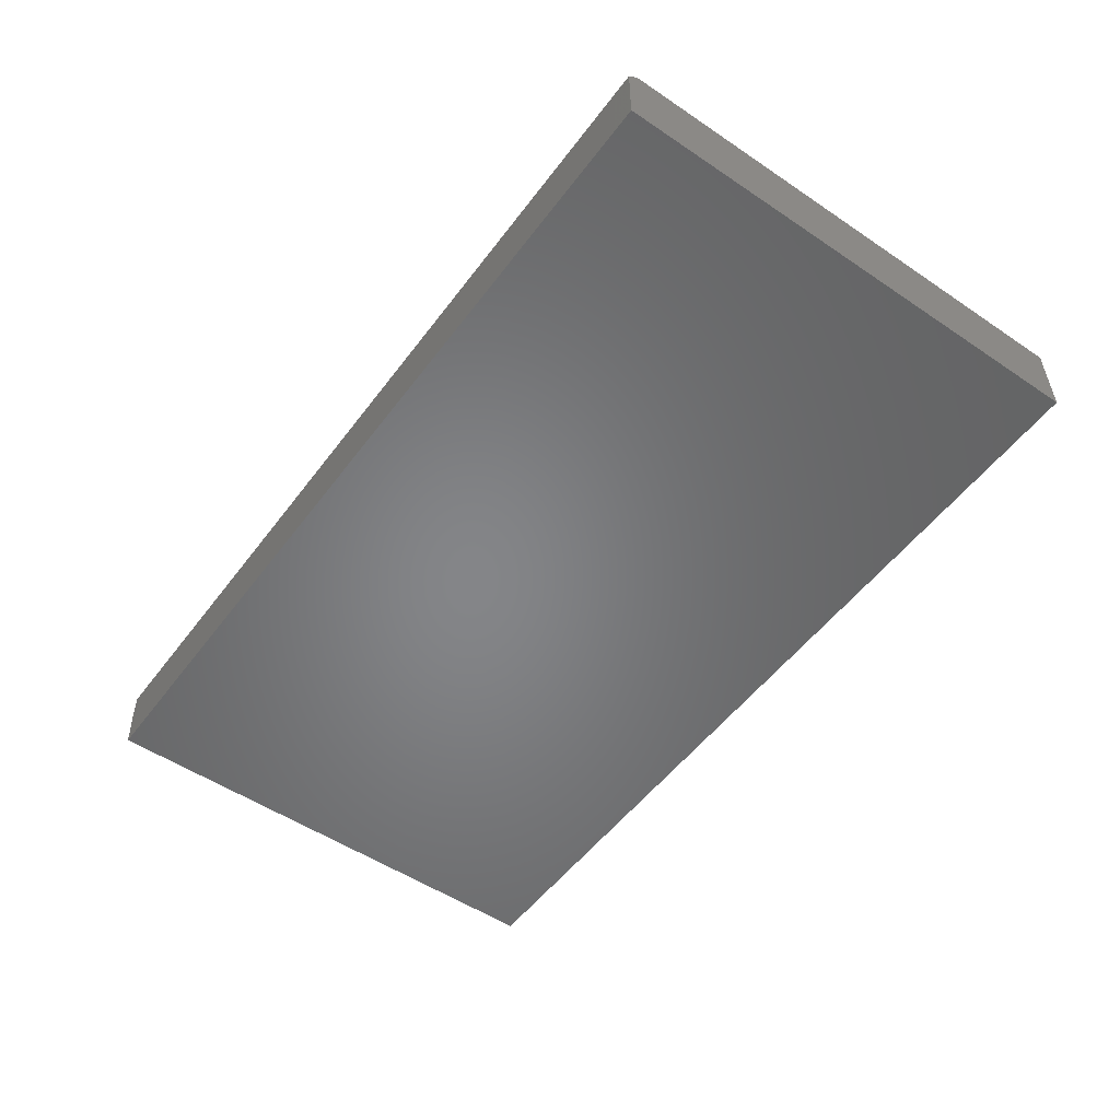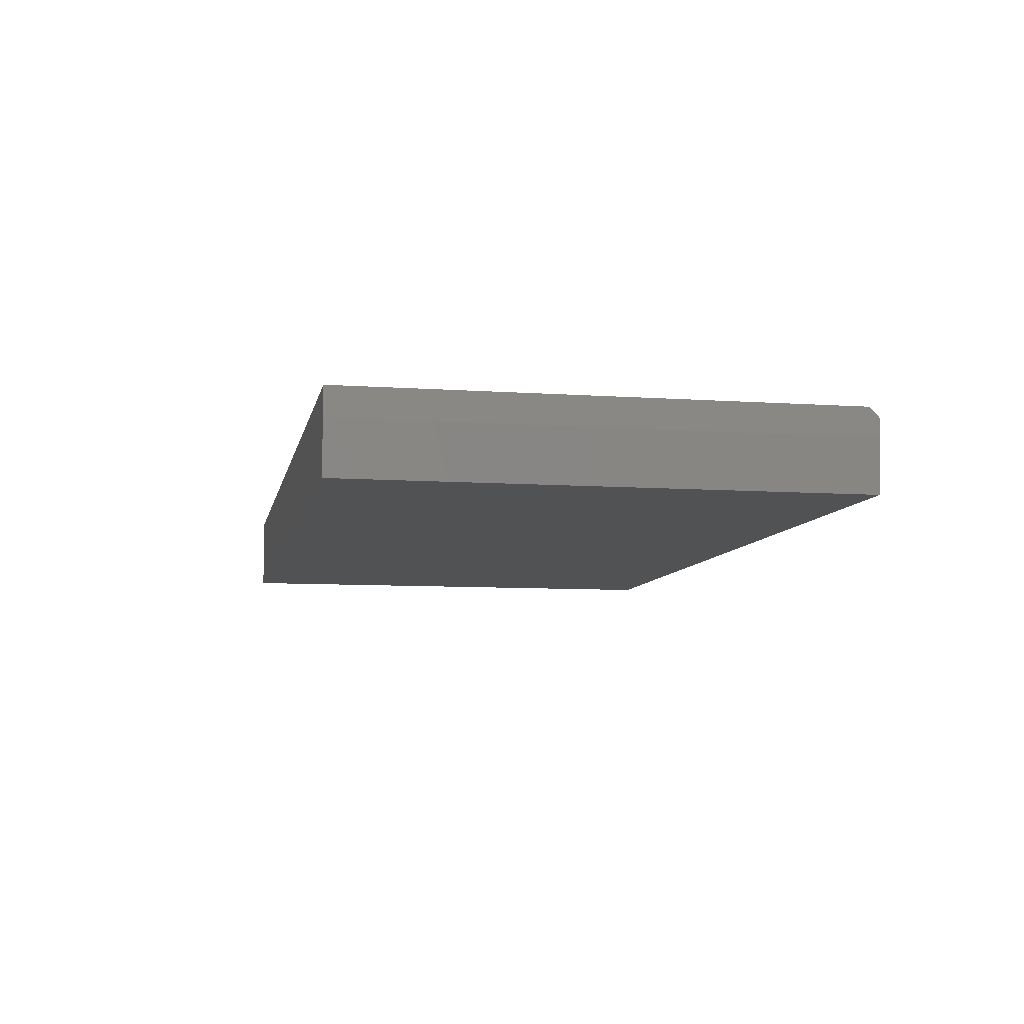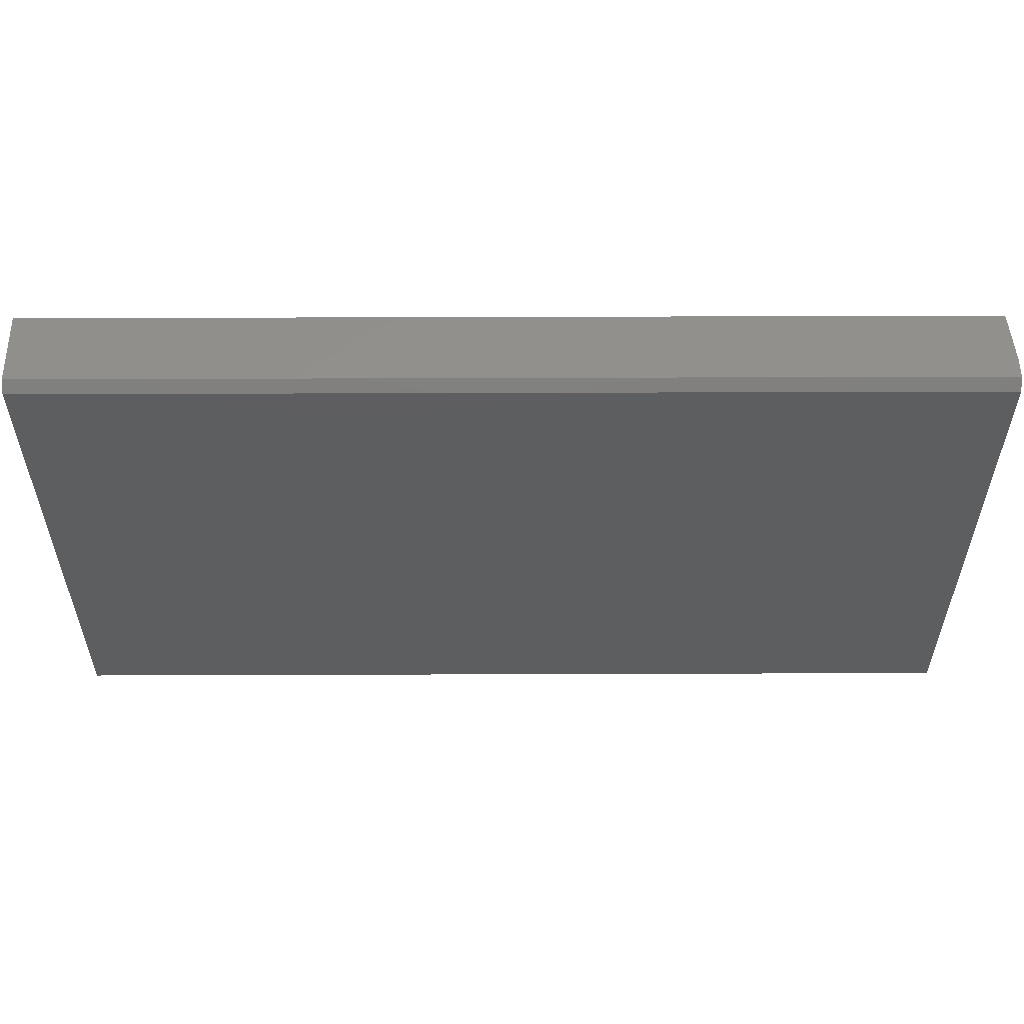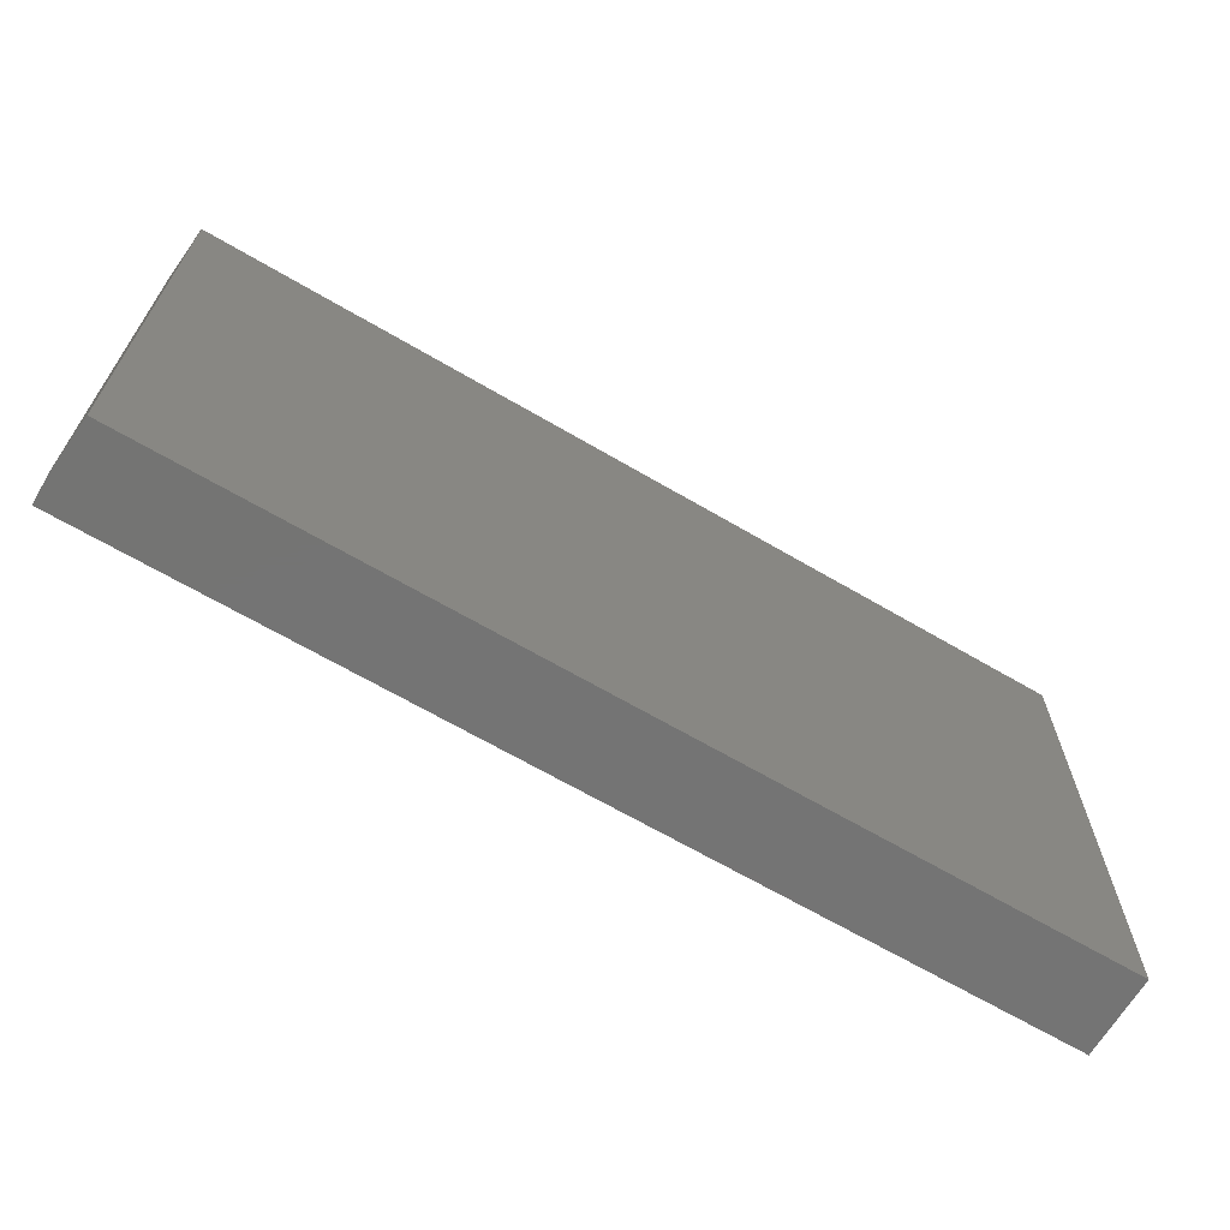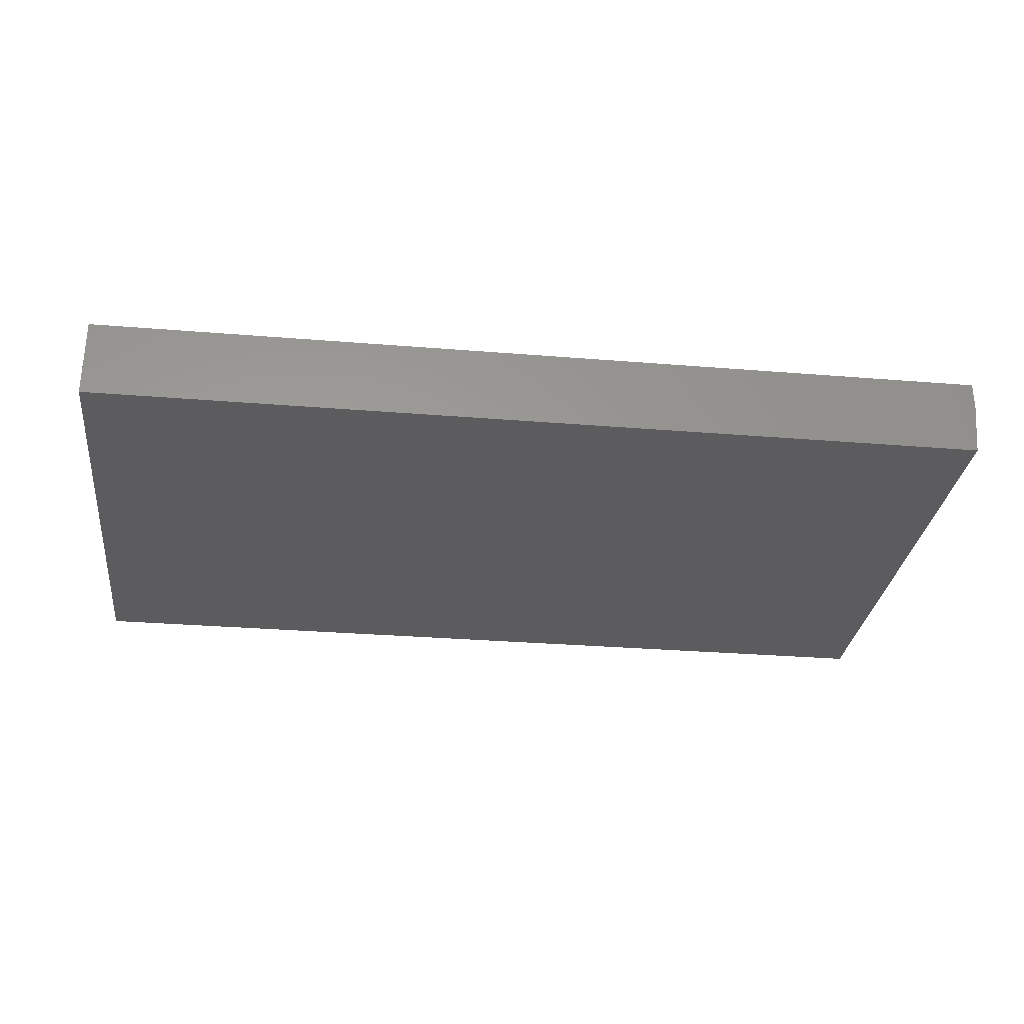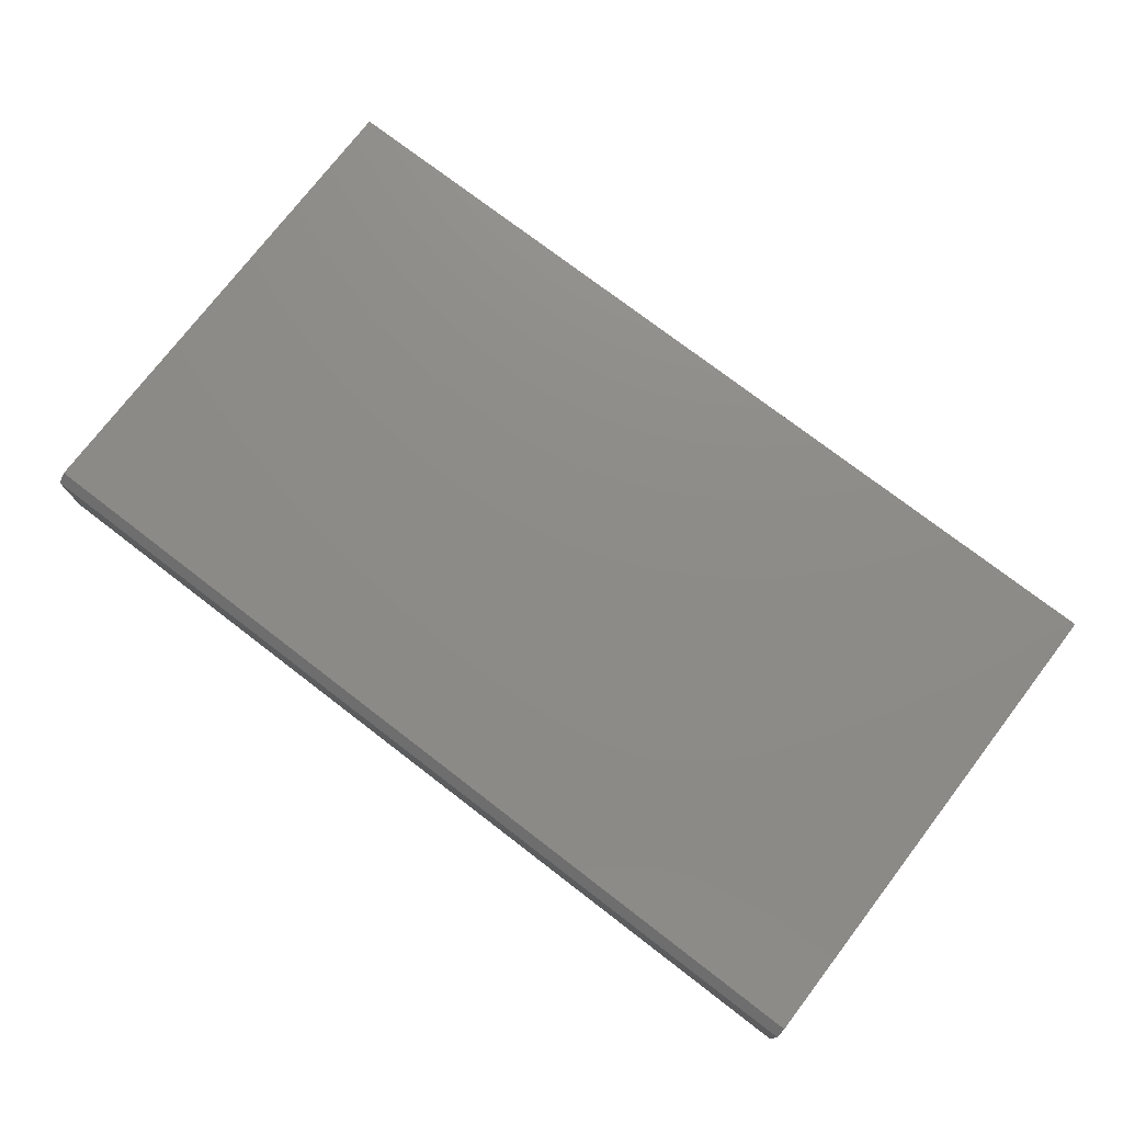
<metadata>
{"format":"stl","ext":"stl","renderer":"f3d","projection":"perspective","resolution":1024,"background":"white","views":[{"elev":-52.5,"azim":-125.9,"up":"+Z"},{"elev":-8.1,"azim":79.0,"up":"+Z"},{"elev":55.2,"azim":-0.2,"up":"+Y"},{"elev":-66.3,"azim":149.5,"up":"+Y"},{"elev":-29.7,"azim":-6.9,"up":"+Z"},{"elev":75.4,"azim":-142.5,"up":"+Z"}]}
</metadata>
<code>
# stl→obj: 12 verts, 20 faces
v -0.75 0.4228 0
v -0.75 0.4228 0.1172
v 0.7422 0.4228 0
v 0.75 0.4228 0.1172
v 0.75 0.4228 0.08594
v 0.75 -0.4141 0.1328
v 0.75 -0.4141 0.08594
v 0.75 0.4072 0.1328
v -0.75 -0.4141 0.1328
v -0.75 0.4072 0.1328
v -0.75 -0.4141 0
v 0.7422 -0.4141 0
f 1 2 3
f 3 2 4
f 3 4 5
f 6 7 8
f 8 7 5
f 8 5 4
f 9 6 10
f 10 6 8
f 11 9 1
f 1 9 10
f 1 10 2
f 8 4 10
f 10 4 2
f 11 1 12
f 12 1 3
f 9 11 6
f 6 11 12
f 6 12 7
f 7 12 5
f 5 12 3

</code>
